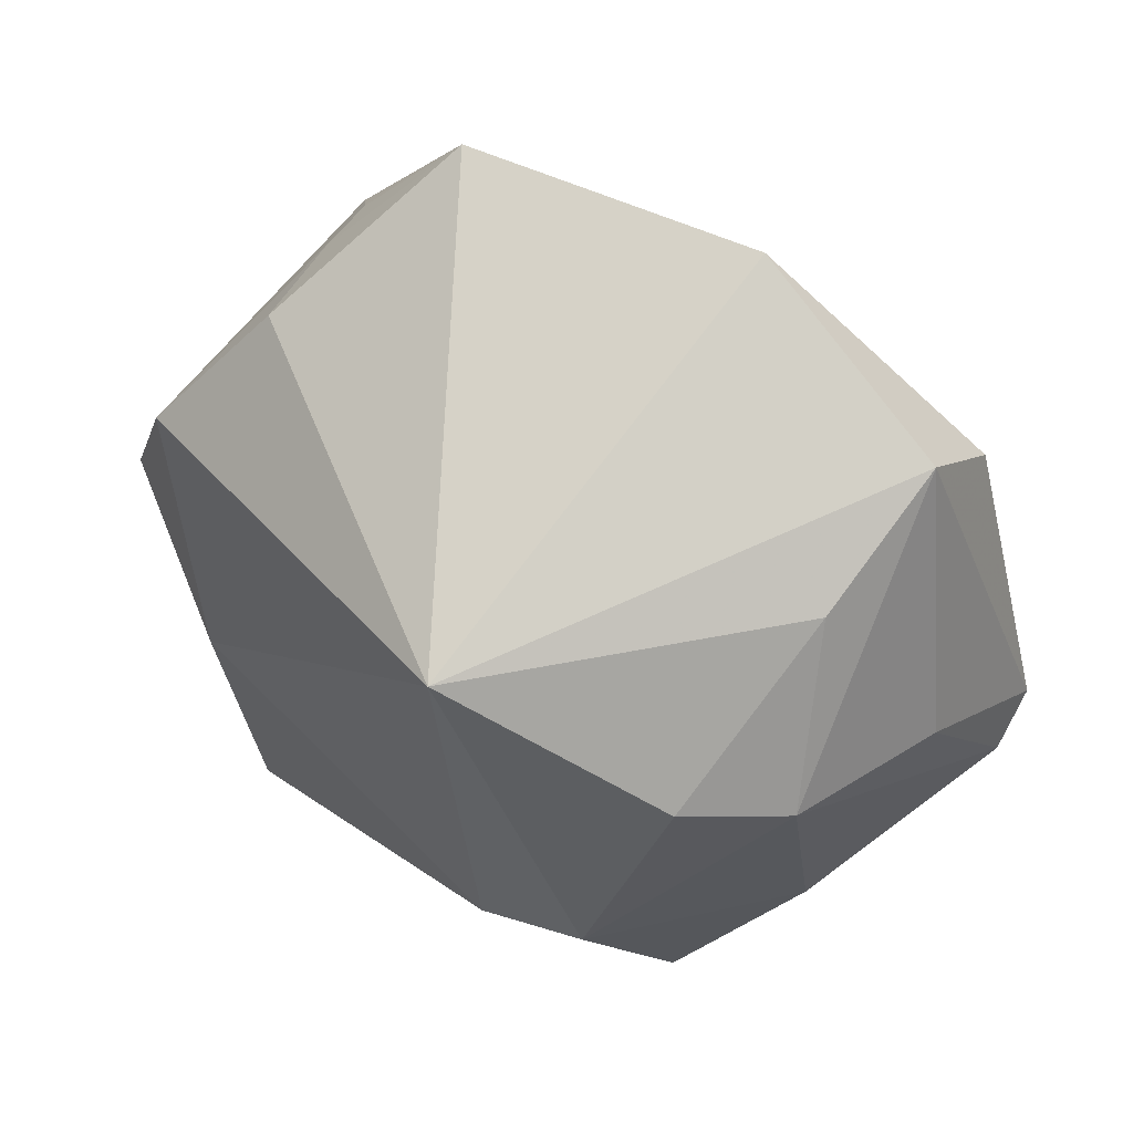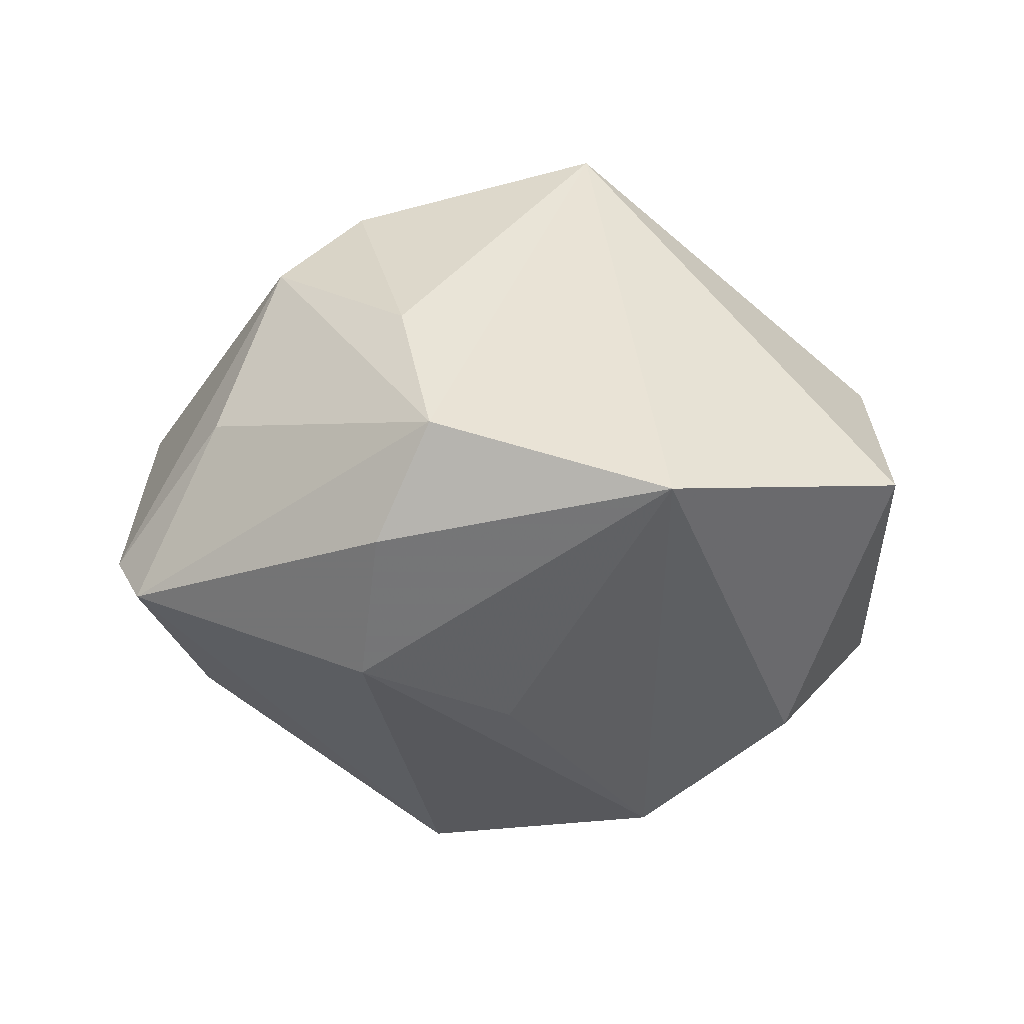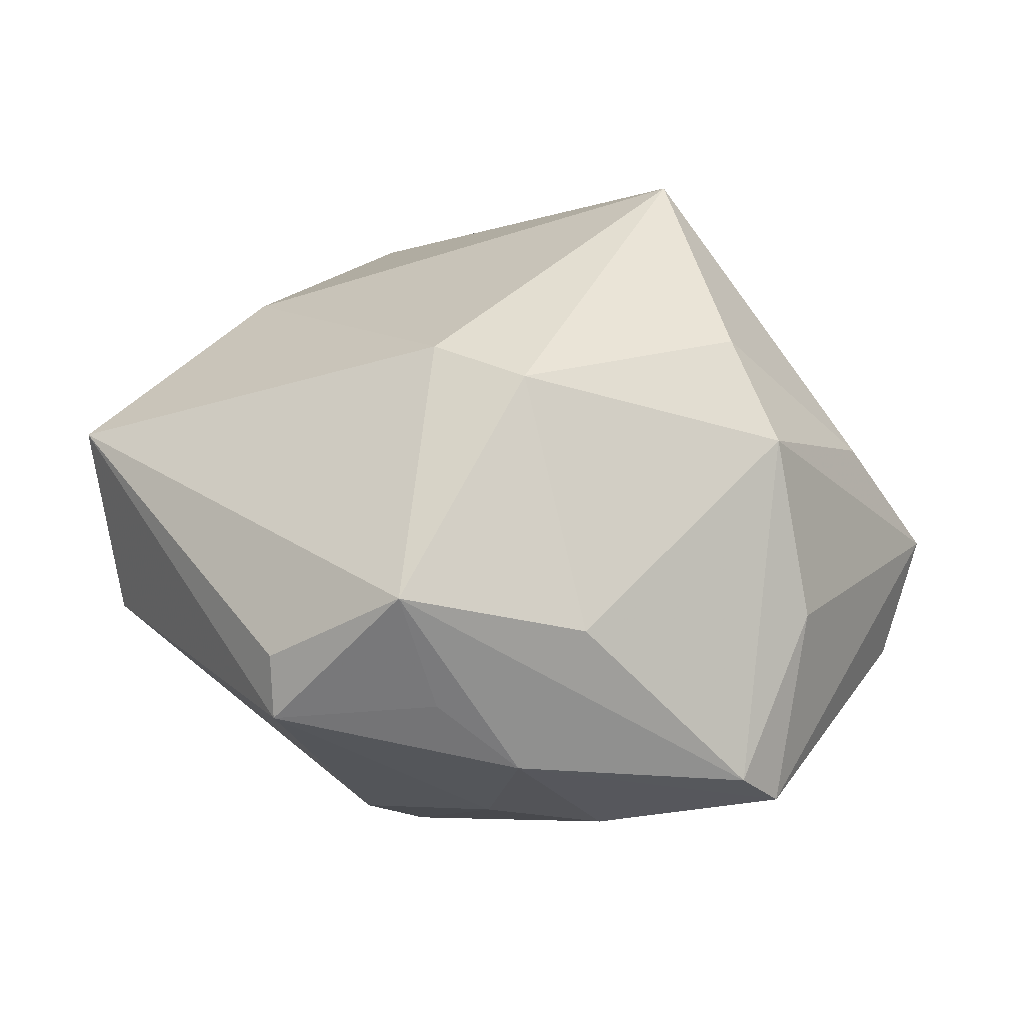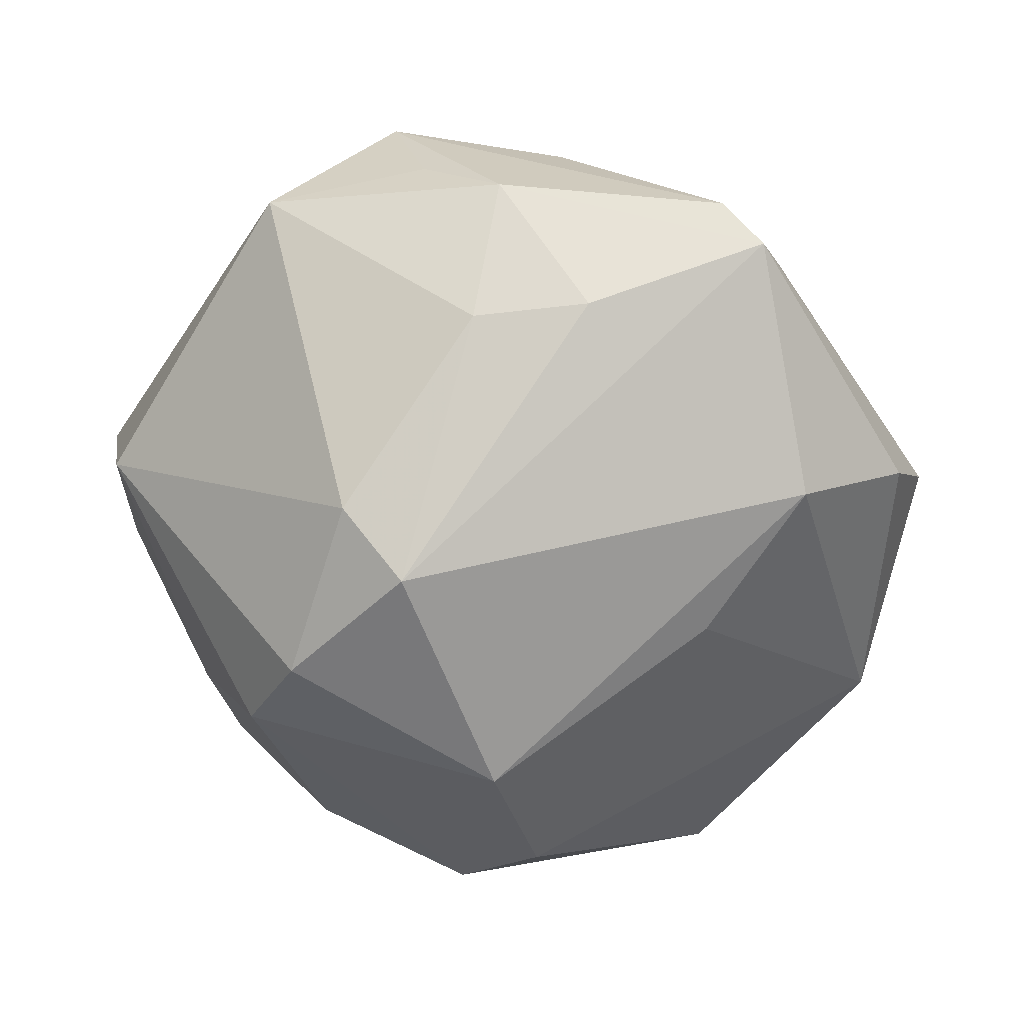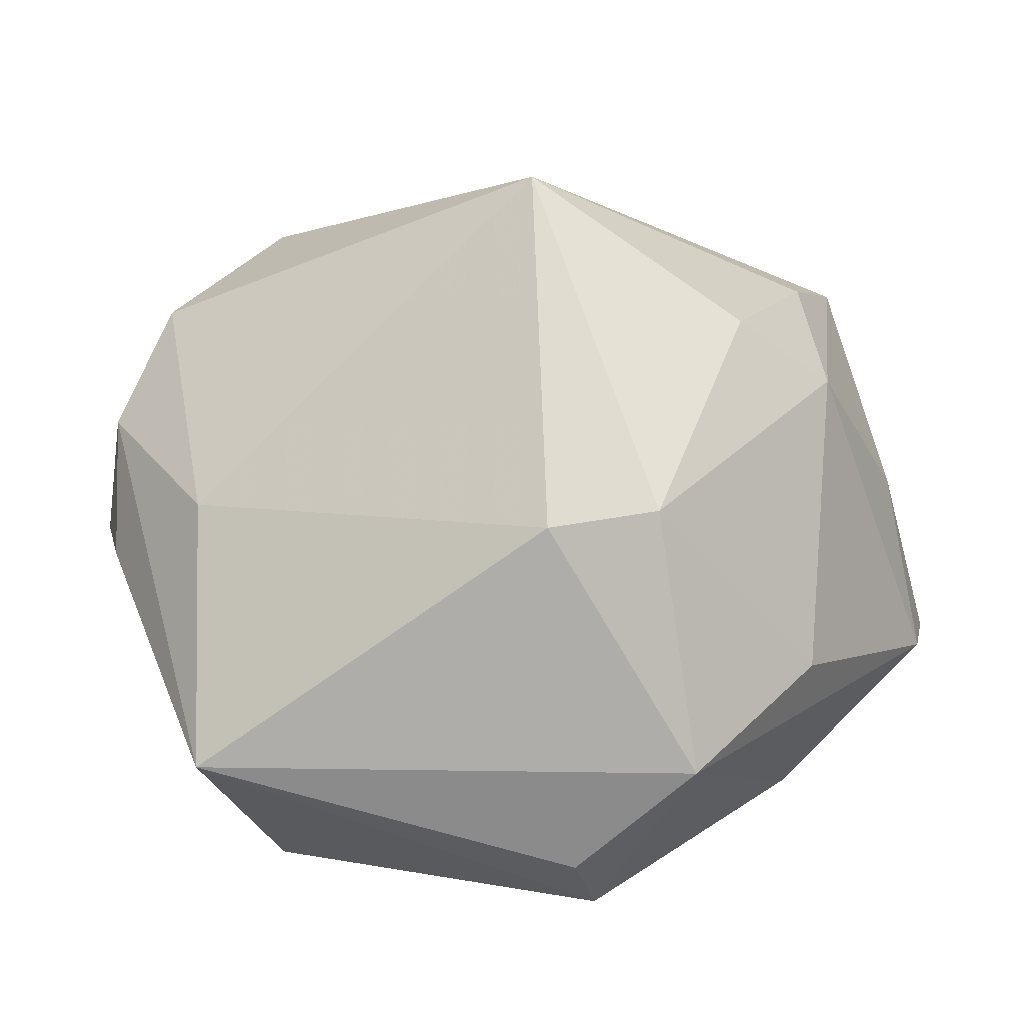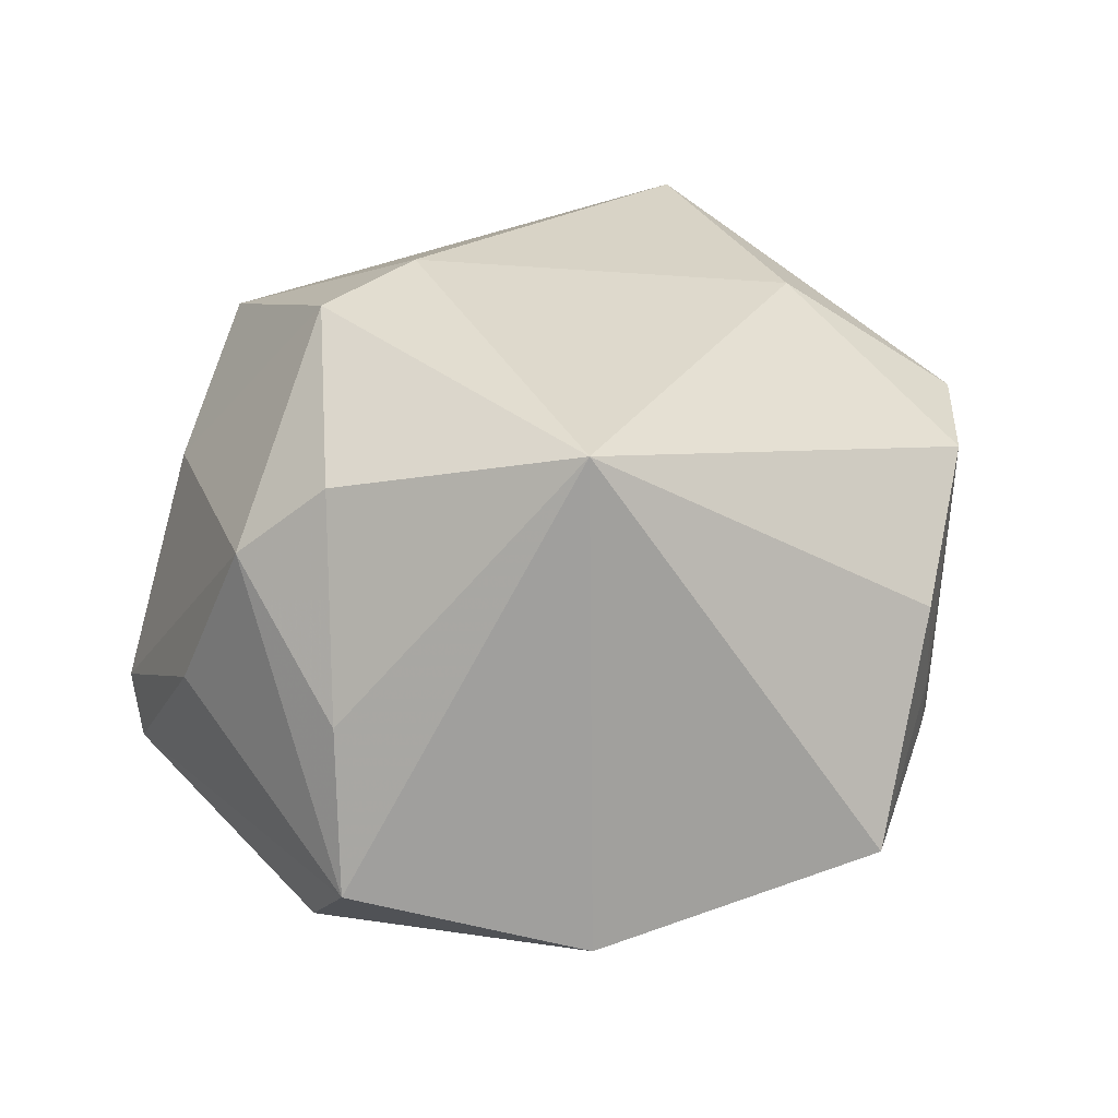
<metadata>
{"format":"obj","ext":"obj","renderer":"f3d","projection":"perspective","resolution":1024,"background":"white","views":[{"elev":44.7,"azim":29.3,"up":"+Y"},{"elev":-14.0,"azim":137.5,"up":"+Z"},{"elev":27.3,"azim":41.7,"up":"+Z"},{"elev":-64.6,"azim":44.4,"up":"+Z"},{"elev":-30.9,"azim":6.3,"up":"+Y"},{"elev":48.0,"azim":154.2,"up":"+Z"}]}
</metadata>
<code>
v 0.03307 0.01951 -0.01106
v 0.01732 -0.03352 0.01141
v -0.02226 0.02814 0.01127
v 0.005238 0.01717 0.03199
v 0.0323 0.0255 -0.00142
v -0.03829 0.004722 0.000131
v -0.03958 -0.0003478 0.00377
v -0.03433 0.008283 -0.008715
v 0.01932 -0.03109 0.0002208
v 0.01685 -0.02166 -0.01656
v 0.005927 -0.03843 0.003362
v 0.03097 0.002239 0.01799
v -0.01621 -0.01169 -0.02783
v 0.03873 -0.01143 -0.008704
v 0.007156 -0.03945 -0.002129
v 0.01228 0.01373 -0.02303
v 0.02744 0.01092 -0.02057
v 0.03657 0.0003901 0.0026
v -0.03279 -0.01015 -0.005817
v -0.02721 -0.007138 0.01801
v 0.02336 0.004752 0.02482
v 0.02805 -0.02124 0.006989
v -0.0223 -0.03203 -0.004806
v -0.03718 0.0062 0.01241
v -0.001378 -0.012 -0.03068
v 0.005846 -0.01654 0.02615
v -0.03765 -0.005539 0.007375
v 0.01548 -0.01515 0.02563
v 0.02481 -0.02644 -0.006121
v -0.02718 -0.03084 0.01191
v -0.02305 0.02824 0.001131
v -0.02499 -0.009179 -0.0224
v -0.03176 0.01627 0.01589
v 0.02528 -0.01545 -0.01726
v -0.02917 -0.02432 0.001628
v -0.02252 0.02907 -0.004141
v -0.01025 0.008685 -0.03013
v 0.03947 -0.007155 -0.01257
v -0.02816 0.02209 -0.01235
v 0.01418 0.03664 -0.006289
v -0.001844 -0.01919 -0.02573
v -0.01139 0.04066 -0.002263
v 0.029 0.0177 0.01072
v -0.01707 0.02142 -0.02157
f 42 4 40
f 17 40 1
f 15 30 23
f 3 4 42
f 3 33 4
f 30 26 20
f 4 33 20
f 20 26 4
f 33 39 6
f 44 40 37
f 44 39 42
f 42 40 44
f 37 40 16
f 16 17 37
f 40 17 16
f 1 40 5
f 5 43 12
f 5 40 4
f 4 43 5
f 11 30 15
f 21 43 4
f 12 43 21
f 35 30 27
f 35 23 30
f 31 39 33
f 33 3 31
f 31 3 42
f 15 23 41
f 23 13 41
f 37 13 32
f 32 44 37
f 39 44 32
f 32 13 23
f 2 26 30
f 30 11 2
f 15 9 2
f 2 11 15
f 38 17 1
f 1 5 38
f 29 9 15
f 34 38 29
f 29 38 14
f 29 2 9
f 14 2 29
f 33 6 24
f 24 20 33
f 27 30 24
f 30 20 24
f 23 35 19
f 19 32 23
f 42 39 36
f 36 31 42
f 39 31 36
f 15 41 10
f 10 29 15
f 34 29 10
f 25 13 37
f 25 41 13
f 37 17 25
f 17 38 25
f 25 38 34
f 34 10 25
f 25 10 41
f 8 6 39
f 39 32 8
f 12 21 28
f 26 2 28
f 4 26 28
f 28 21 4
f 22 14 12
f 22 2 14
f 12 28 22
f 22 28 2
f 18 5 12
f 18 38 5
f 12 14 18
f 14 38 18
f 27 24 7
f 7 24 6
f 7 35 27
f 7 19 35
f 32 19 7
f 6 8 7
f 7 8 32

</code>
